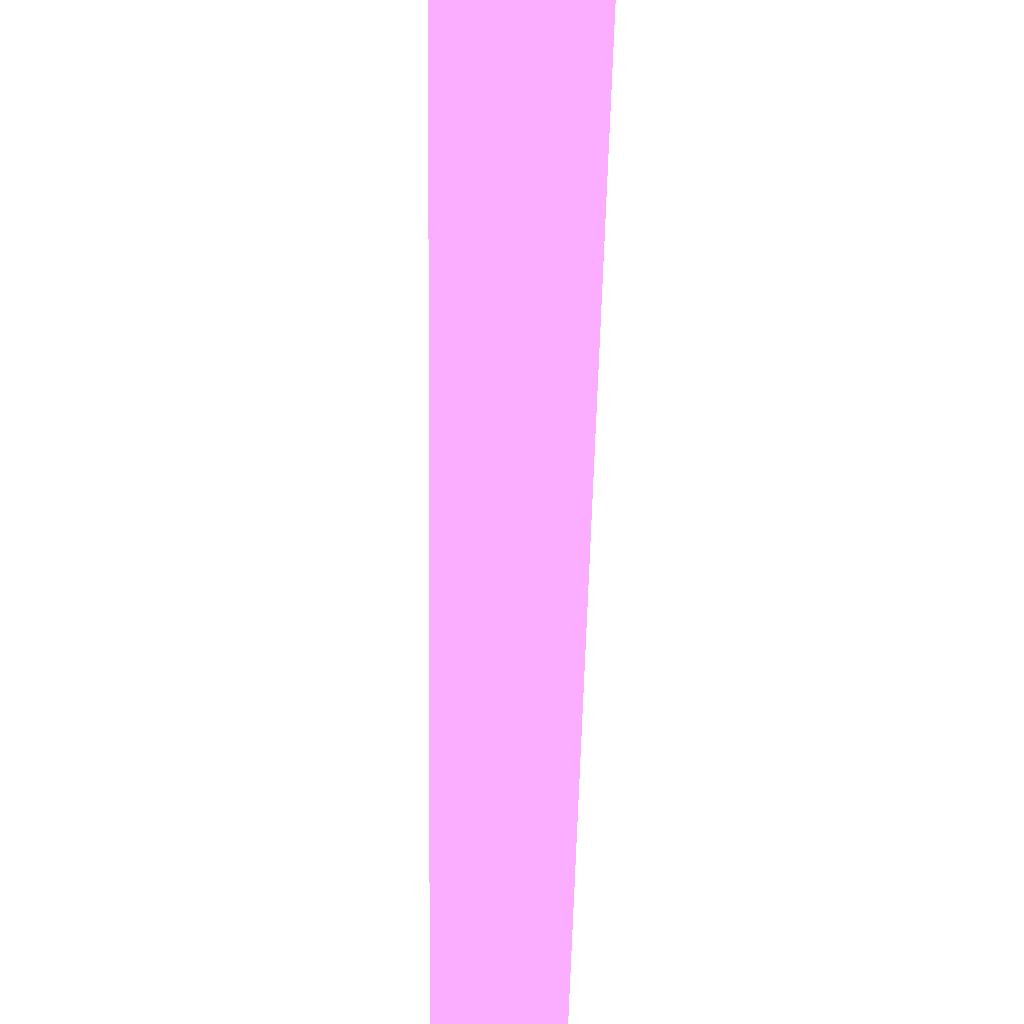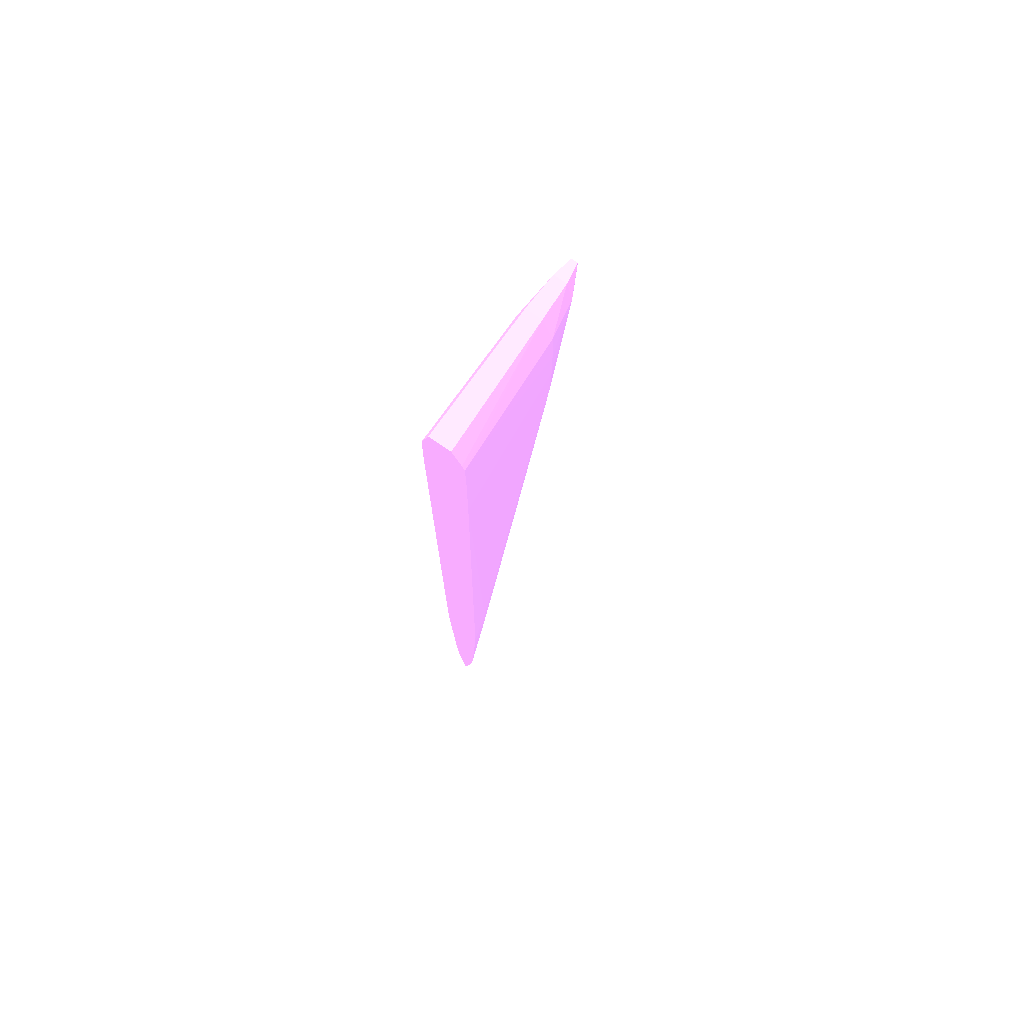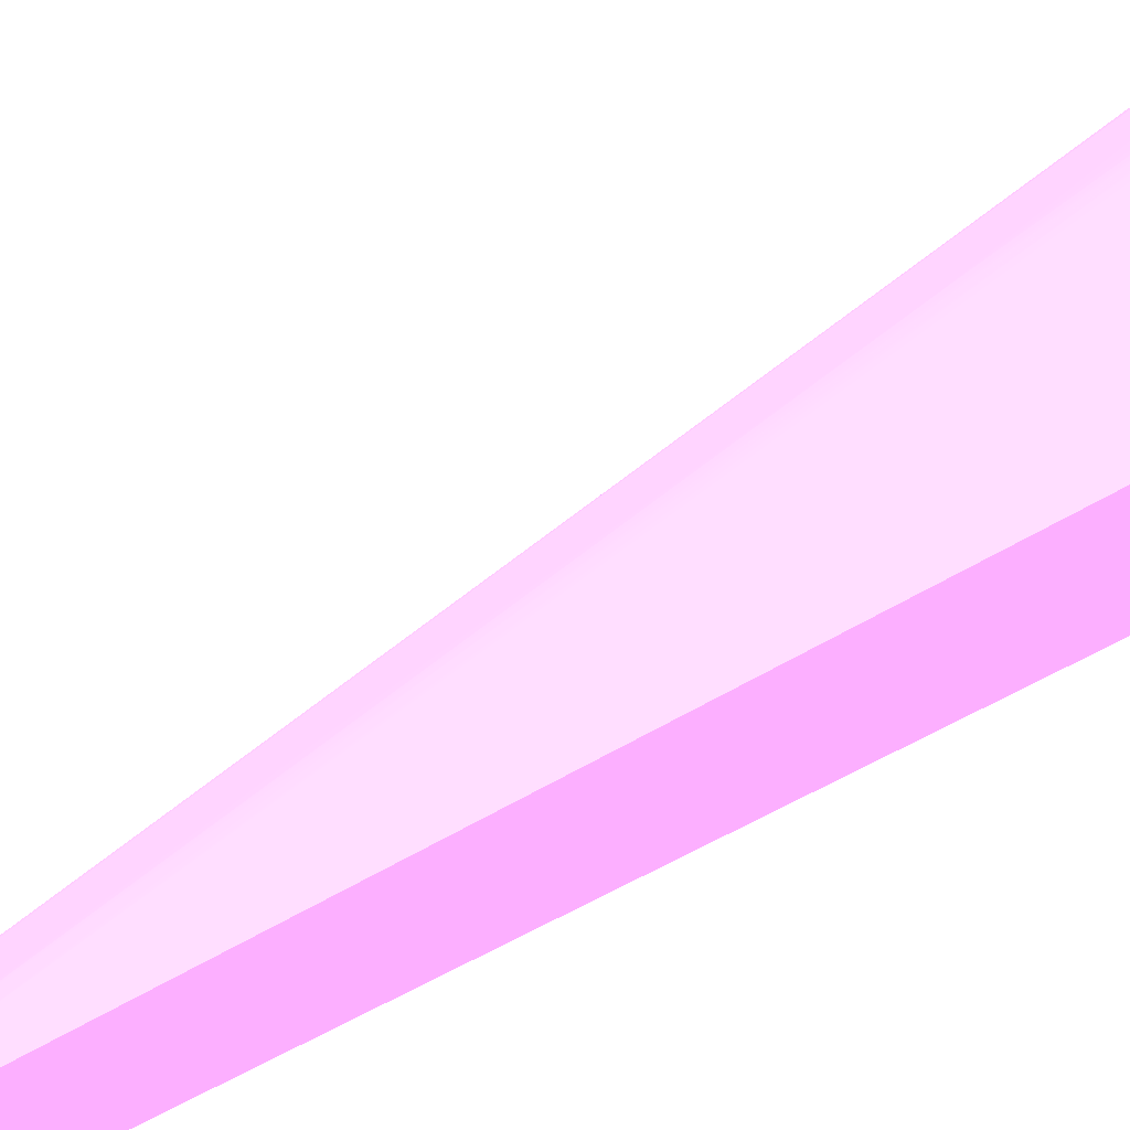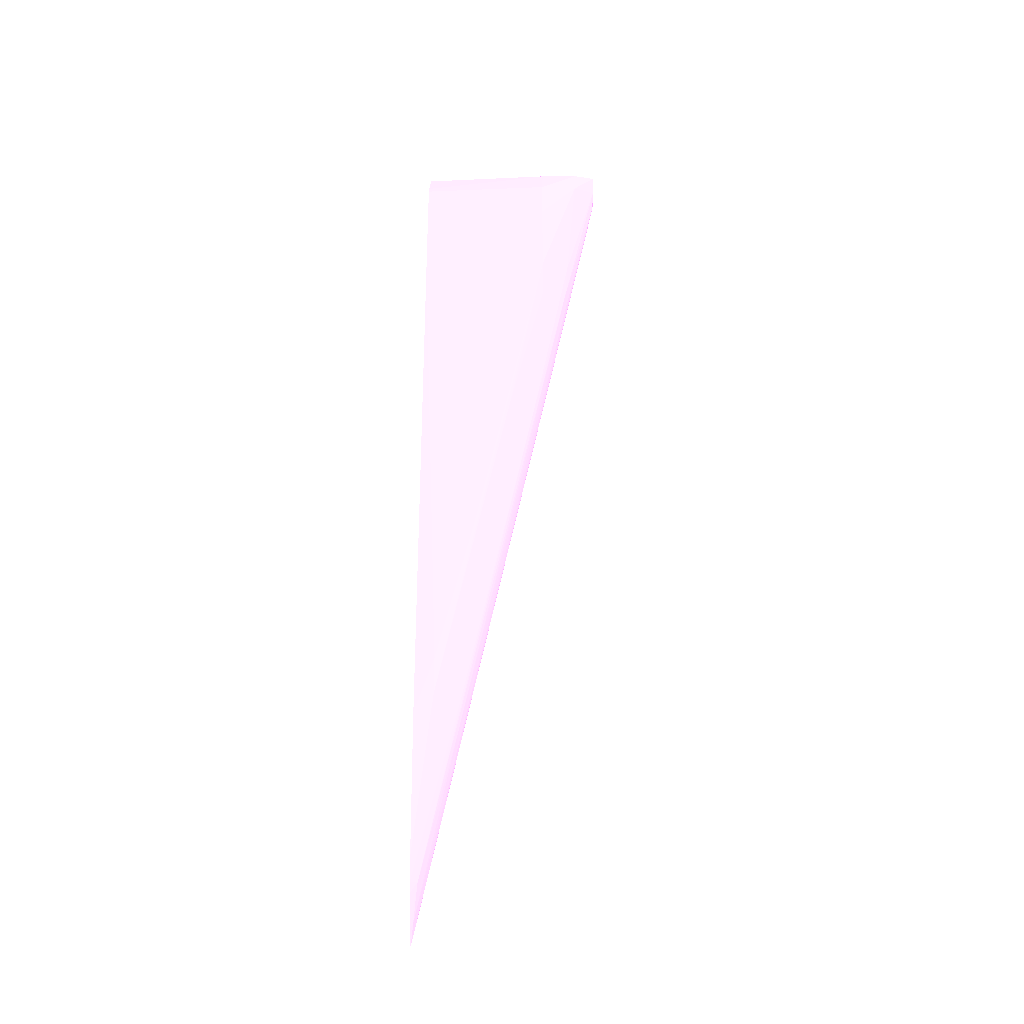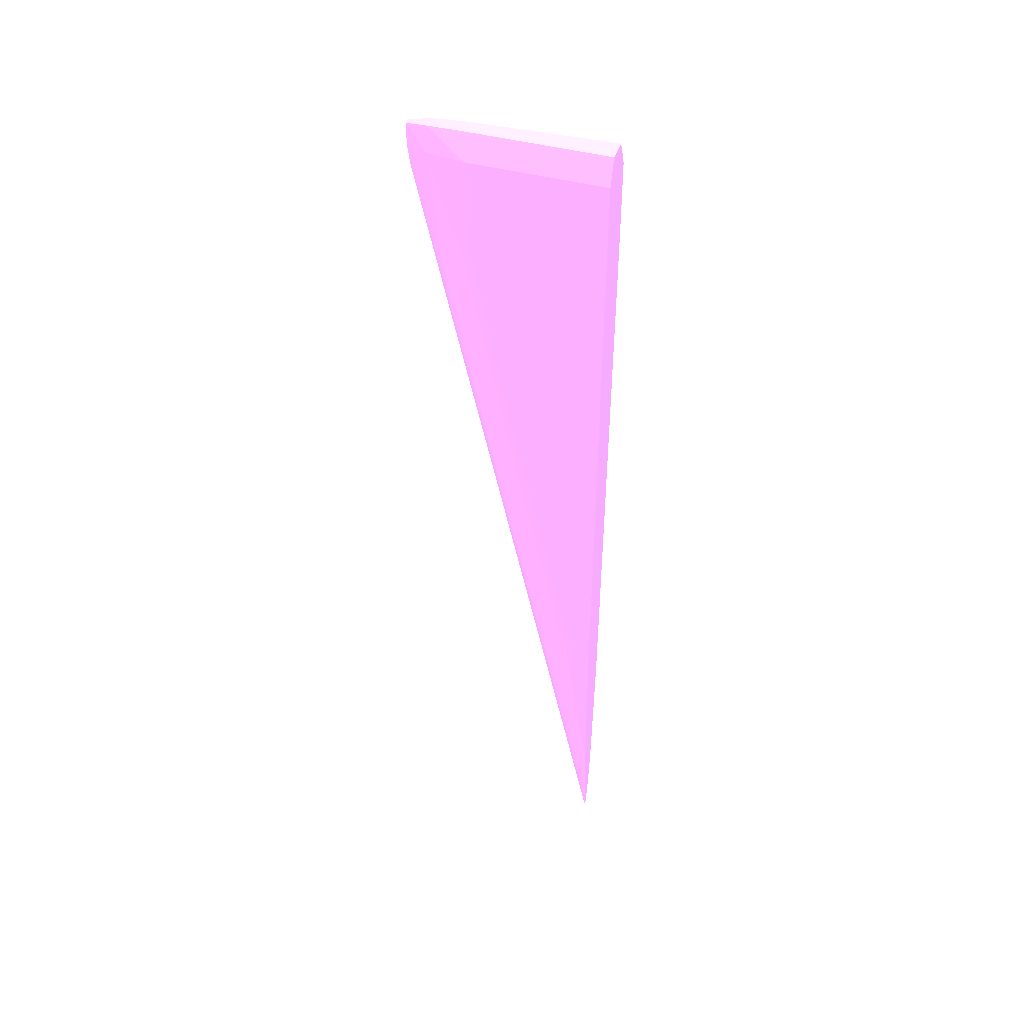
<metadata>
{"format":"obj","ext":"obj","renderer":"f3d","projection":"perspective","resolution":1024,"background":"white","views":[{"elev":-39.6,"azim":179.5,"up":"+Z"},{"elev":73.8,"azim":-144.9,"up":"+Y"},{"elev":-43.9,"azim":127.5,"up":"+Z"},{"elev":-30.5,"azim":-83.6,"up":"+Y"},{"elev":43.5,"azim":108.0,"up":"+Y"}]}
</metadata>
<code>
v 0.0138 -0.09544 -0.05099 0.7216 0.498 0.9529
v 0.01393 -0.09531 -0.05194 0.7216 0.498 0.9529
v 0.0135 -0.09544 -0.05099 0.7216 0.498 0.9529
v 0.01379 -0.09641 -0.051 0.7216 0.498 0.9529
v 0.01413 -0.09641 -0.05194 0.7216 0.498 0.9529
v 0.014 -0.09524 -0.05365 0.7216 0.498 0.9529
v 0.01333 -0.09531 -0.05194 0.7216 0.498 0.9529
v 0.01437 -0.09641 -0.05365 0.7216 0.498 0.9529
v 0.01306 -0.09641 -0.05194 0.7216 0.498 0.9529
v 0.01352 -0.09641 -0.051 0.7216 0.498 0.9529
v 0.0137 -0.09736 -0.05107 0.7216 0.498 0.9529
v 0.01391 -0.1033 -0.05258 0.7216 0.498 0.9529
v 0.01401 -0.1015 -0.05242 0.7216 0.498 0.9529
v 0.01438 -0.1015 -0.05365 0.7216 0.498 0.9529
v 0.0144 -0.09983 -0.05365 0.7216 0.498 0.9529
v 0.0144 -0.09813 -0.05365 0.7216 0.498 0.9529
v 0.014 -0.09524 -0.05968 0.7216 0.498 0.9529
v 0.013 -0.09521 -0.05968 0.7216 0.498 0.9529
v 0.01323 -0.09524 -0.05365 0.7216 0.498 0.9529
v 0.01275 -0.09641 -0.05365 0.7216 0.498 0.9529
v 0.01437 -0.09641 -0.05968 0.7216 0.498 0.9529
v 0.01271 -0.09813 -0.05365 0.7216 0.498 0.9529
v 0.01271 -0.09983 -0.05365 0.7216 0.498 0.9529
v 0.01274 -0.1015 -0.05365 0.7216 0.498 0.9529
v 0.01322 -0.1015 -0.05242 0.7216 0.498 0.9529
v 0.01335 -0.1033 -0.05258 0.7216 0.498 0.9529
v 0.01364 -0.09736 -0.05107 0.7216 0.498 0.9529
v 0.01368 -0.1366 -0.05963 0.7216 0.498 0.9529
v 0.01373 -0.1128 -0.05447 0.7216 0.498 0.9529
v 0.01378 -0.1045 -0.05271 0.7216 0.498 0.9529
v 0.01384 -0.1118 -0.05436 0.7216 0.498 0.9529
v 0.01387 -0.1272 -0.05775 0.7216 0.498 0.9529
v 0.01394 -0.1186 -0.05597 0.7216 0.498 0.9529
v 0.01399 -0.1101 -0.05419 0.7216 0.498 0.9529
v 0.01435 -0.1101 -0.05536 0.7216 0.498 0.9529
v 0.01428 -0.1033 -0.05365 0.7216 0.498 0.9529
v 0.01436 -0.1255 -0.05878 0.7216 0.498 0.9529
v 0.01439 -0.1169 -0.05707 0.7216 0.498 0.9529
v 0.0144 -0.1084 -0.05536 0.7216 0.498 0.9529
v 0.0144 -0.1238 -0.05878 0.7216 0.498 0.9529
v 0.0144 -0.1152 -0.05707 0.7216 0.498 0.9529
v 0.0144 -0.09813 -0.05968 0.7216 0.498 0.9529
v 0.01256 -0.09612 -0.05968 0.7216 0.498 0.9529
v 0.01244 -0.09641 -0.05968 0.7216 0.498 0.9529
v 0.01242 -0.09813 -0.05968 0.7216 0.498 0.9529
v 0.01244 -0.1015 -0.05968 0.7216 0.498 0.9529
v 0.01271 -0.1084 -0.05536 0.7216 0.498 0.9529
v 0.01273 -0.1169 -0.05707 0.7216 0.498 0.9529
v 0.01276 -0.1255 -0.05878 0.7216 0.498 0.9529
v 0.01277 -0.1101 -0.05536 0.7216 0.498 0.9529
v 0.01286 -0.1033 -0.05365 0.7216 0.498 0.9529
v 0.01326 -0.1101 -0.05419 0.7216 0.498 0.9529
v 0.01332 -0.1186 -0.05597 0.7216 0.498 0.9529
v 0.0134 -0.1272 -0.05775 0.7216 0.498 0.9529
v 0.01344 -0.1118 -0.05436 0.7216 0.498 0.9529
v 0.01352 -0.1045 -0.05271 0.7216 0.498 0.9529
v 0.0136 -0.1128 -0.05447 0.7216 0.498 0.9529
v 0.01367 -0.1366 -0.05963 0.7216 0.498 0.9529
v 0.0137 -0.1367 -0.05968 0.7216 0.498 0.9529
v 0.01379 -0.1357 -0.05954 0.7216 0.498 0.9529
v 0.01375 -0.1283 -0.05787 0.7216 0.498 0.9529
v 0.0138 -0.12 -0.05611 0.7216 0.498 0.9529
v 0.01396 -0.134 -0.05936 0.7216 0.498 0.9529
v 0.014 -0.1255 -0.05759 0.7216 0.498 0.9529
v 0.0143 -0.1186 -0.05707 0.7216 0.498 0.9529
v 0.01406 -0.134 -0.05968 0.7216 0.498 0.9529
v 0.01416 -0.1323 -0.05968 0.7216 0.498 0.9529
v 0.01438 -0.1255 -0.05968 0.7216 0.498 0.9529
v 0.0144 -0.1238 -0.05968 0.7216 0.498 0.9529
v 0.0144 -0.1221 -0.05878 0.7216 0.498 0.9529
v 0.0144 -0.1221 -0.05968 0.7216 0.498 0.9529
v 0.01271 -0.1247 -0.05968 0.7216 0.498 0.9529
v 0.01271 -0.1238 -0.05878 0.7216 0.498 0.9529
v 0.01273 -0.1264 -0.05968 0.7216 0.498 0.9529
v 0.01281 -0.1281 -0.05968 0.7216 0.498 0.9529
v 0.01303 -0.1323 -0.05968 0.7216 0.498 0.9529
v 0.01306 -0.1329 -0.05968 0.7216 0.498 0.9529
v 0.01283 -0.1186 -0.05707 0.7216 0.498 0.9529
v 0.01324 -0.1255 -0.05759 0.7216 0.498 0.9529
v 0.01329 -0.134 -0.05936 0.7216 0.498 0.9529
v 0.01352 -0.1357 -0.05954 0.7216 0.498 0.9529
v 0.0135 -0.12 -0.05611 0.7216 0.498 0.9529
v 0.01357 -0.1283 -0.05787 0.7216 0.498 0.9529
v 0.01364 -0.1367 -0.05968 0.7216 0.498 0.9529
v 0.01384 -0.1357 -0.05968 0.7216 0.498 0.9529
v 0.01316 -0.134 -0.05968 0.7216 0.498 0.9529
v 0.01322 -0.1345 -0.05968 0.7216 0.498 0.9529
v 0.01348 -0.136 -0.05968 0.7216 0.498 0.9529
f 1 2 7
f 1 7 3
f 1 3 10
f 1 10 4
f 1 4 5
f 1 5 2
f 2 6 19
f 2 19 7
f 2 5 8
f 2 8 6
f 3 7 9
f 3 9 10
f 4 10 27
f 4 27 11
f 4 11 12
f 4 12 13
f 4 13 5
f 5 13 14
f 5 14 15
f 5 15 16
f 5 16 8
f 6 17 18
f 6 18 19
f 6 8 21
f 6 21 17
f 7 19 20
f 7 20 9
f 8 16 42
f 8 42 21
f 9 20 22
f 9 22 23
f 9 23 24
f 9 24 25
f 9 25 10
f 10 25 26
f 10 26 27
f 11 27 58
f 11 58 28
f 11 28 29
f 11 29 30
f 11 30 12
f 12 30 31
f 12 31 32
f 12 32 33
f 12 33 34
f 12 34 13
f 13 34 35
f 13 35 36
f 13 36 14
f 14 36 35
f 14 35 37
f 14 37 38
f 14 38 39
f 14 39 15
f 15 39 40
f 15 40 41
f 15 41 70
f 15 70 71
f 15 71 42
f 15 42 16
f 17 21 42
f 17 42 71
f 17 71 69
f 17 69 68
f 17 68 67
f 17 67 66
f 17 66 85
f 17 85 59
f 17 59 84
f 17 84 88
f 17 88 87
f 17 87 86
f 17 86 77
f 17 77 76
f 17 76 75
f 17 75 74
f 17 74 72
f 17 72 46
f 17 46 45
f 17 45 44
f 17 44 43
f 17 43 18
f 18 43 19
f 19 43 44
f 19 44 20
f 20 44 22
f 22 45 23
f 22 44 45
f 23 45 46
f 23 46 47
f 23 47 24
f 24 47 48
f 24 48 49
f 24 49 50
f 24 50 51
f 24 51 25
f 25 51 52
f 25 52 26
f 26 52 53
f 26 53 54
f 26 54 55
f 26 55 56
f 26 56 27
f 27 56 57
f 27 57 58
f 28 58 84
f 28 84 59
f 28 59 60
f 28 60 61
f 28 61 29
f 29 61 30
f 30 61 62
f 30 62 31
f 31 62 32
f 32 60 63
f 32 63 33
f 32 62 60
f 33 63 34
f 34 63 64
f 34 64 35
f 35 64 65
f 35 65 37
f 37 64 66
f 37 66 67
f 37 67 68
f 37 68 40
f 37 40 38
f 37 65 64
f 38 40 39
f 40 68 69
f 40 69 71
f 40 71 70
f 40 70 41
f 46 72 73
f 46 73 47
f 47 73 48
f 48 73 49
f 49 73 74
f 49 74 75
f 49 75 76
f 49 76 77
f 49 77 78
f 49 78 50
f 50 78 51
f 51 78 52
f 52 78 79
f 52 79 80
f 52 80 53
f 53 80 54
f 54 80 81
f 54 81 82
f 54 82 55
f 55 82 56
f 56 82 83
f 56 83 57
f 57 83 58
f 58 81 84
f 58 83 81
f 59 85 60
f 60 85 63
f 60 62 61
f 63 85 66
f 63 66 64
f 72 74 73
f 77 86 78
f 78 86 79
f 79 86 80
f 80 86 87
f 80 87 88
f 80 88 81
f 81 88 84
f 81 83 82

</code>
